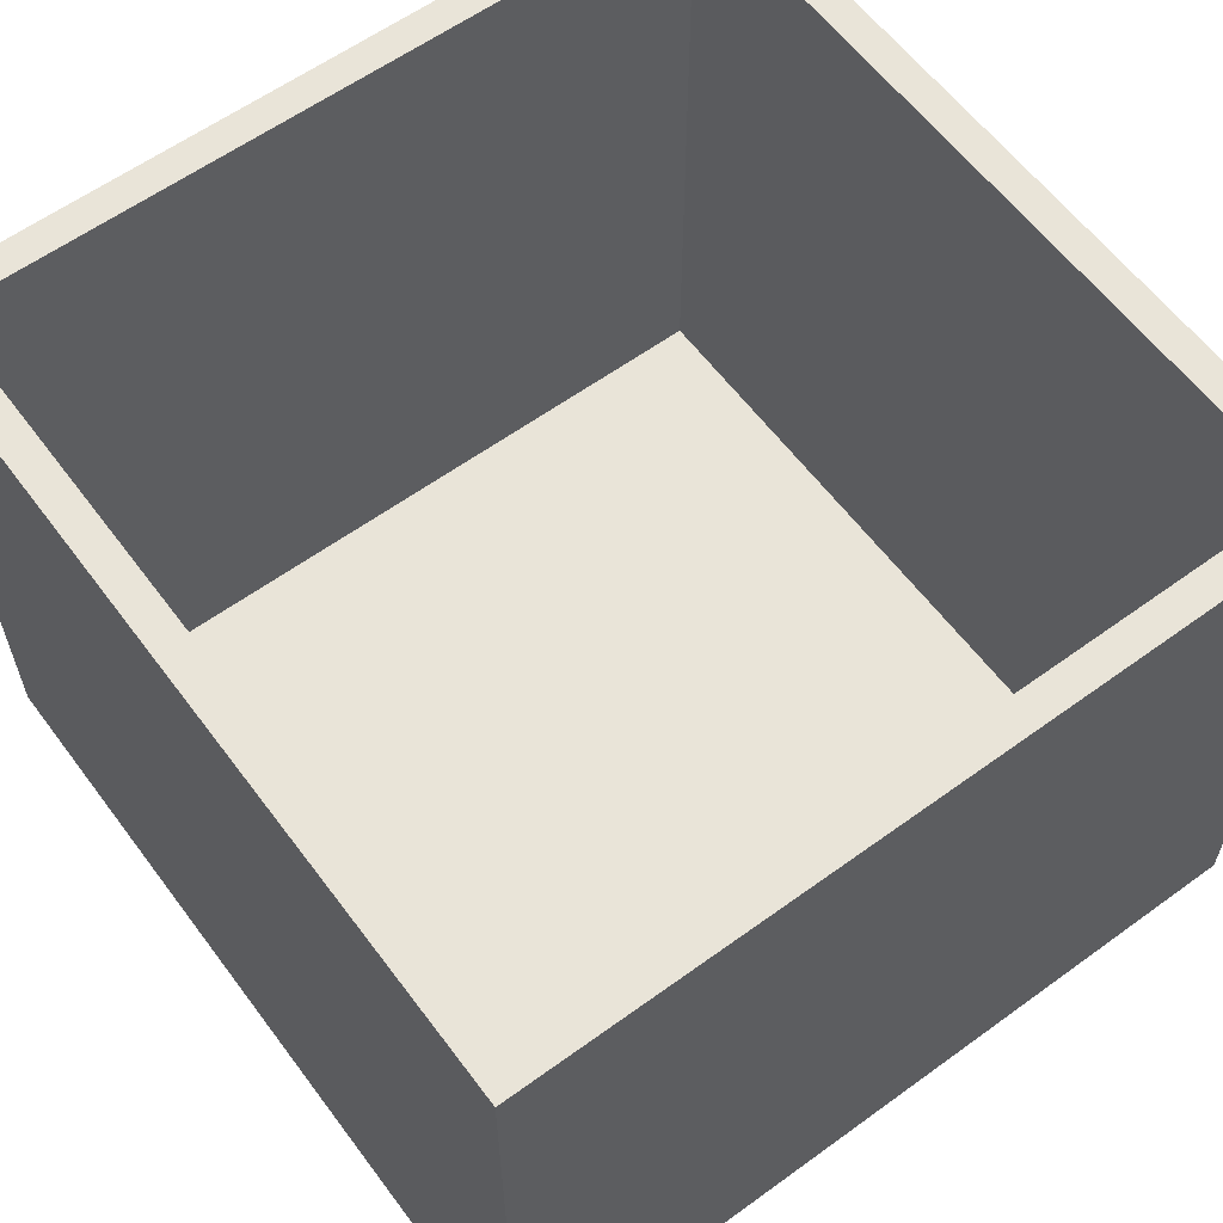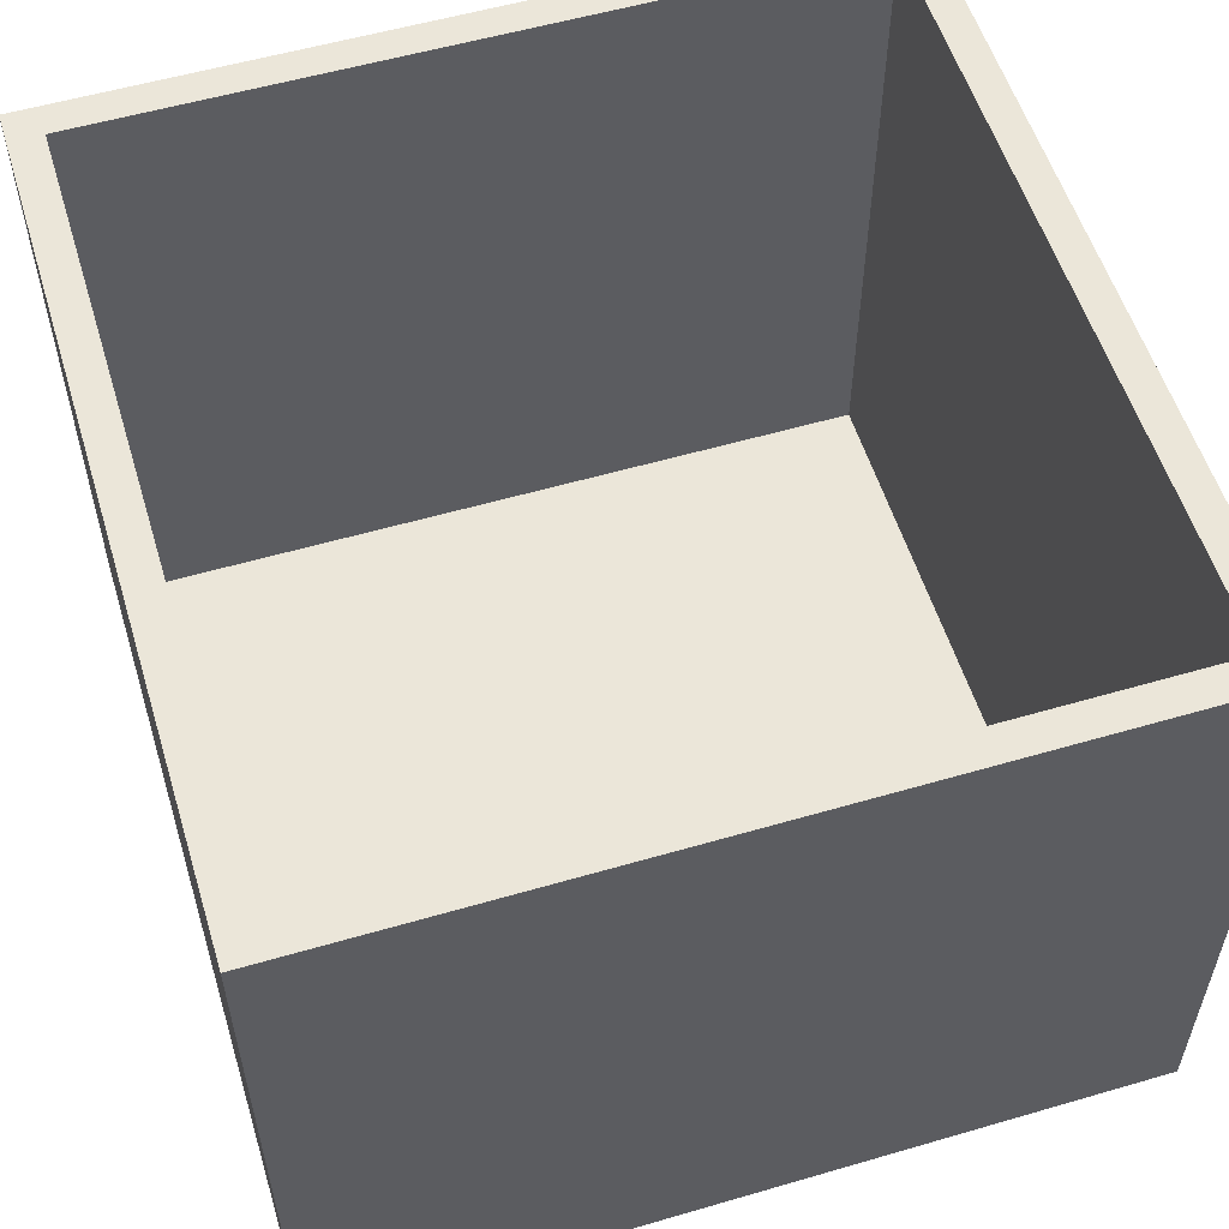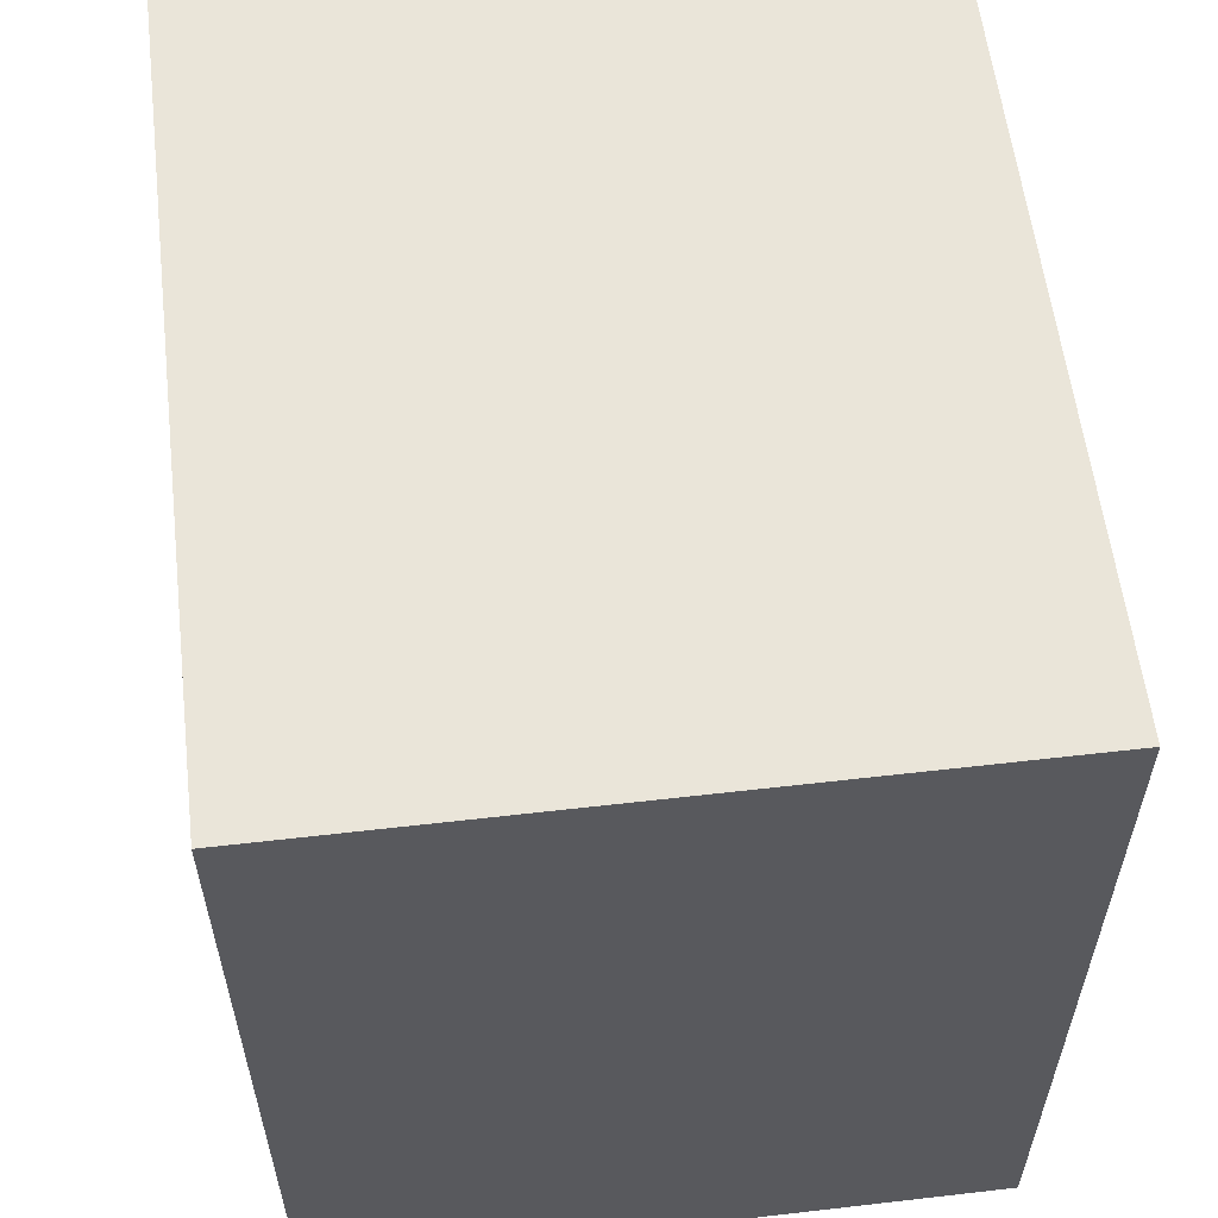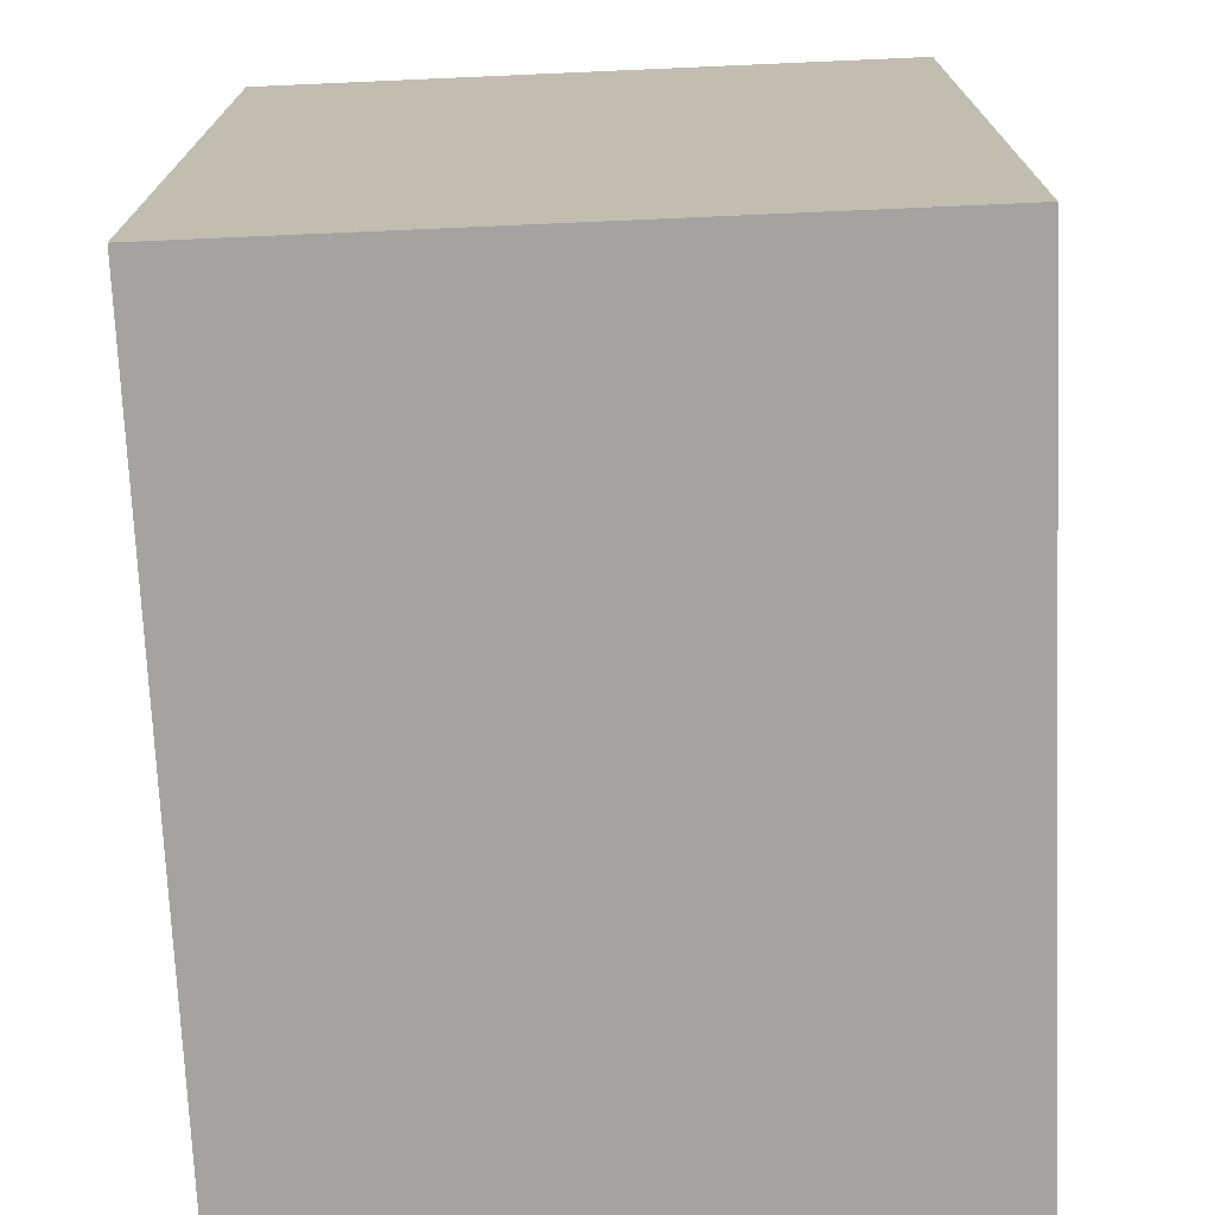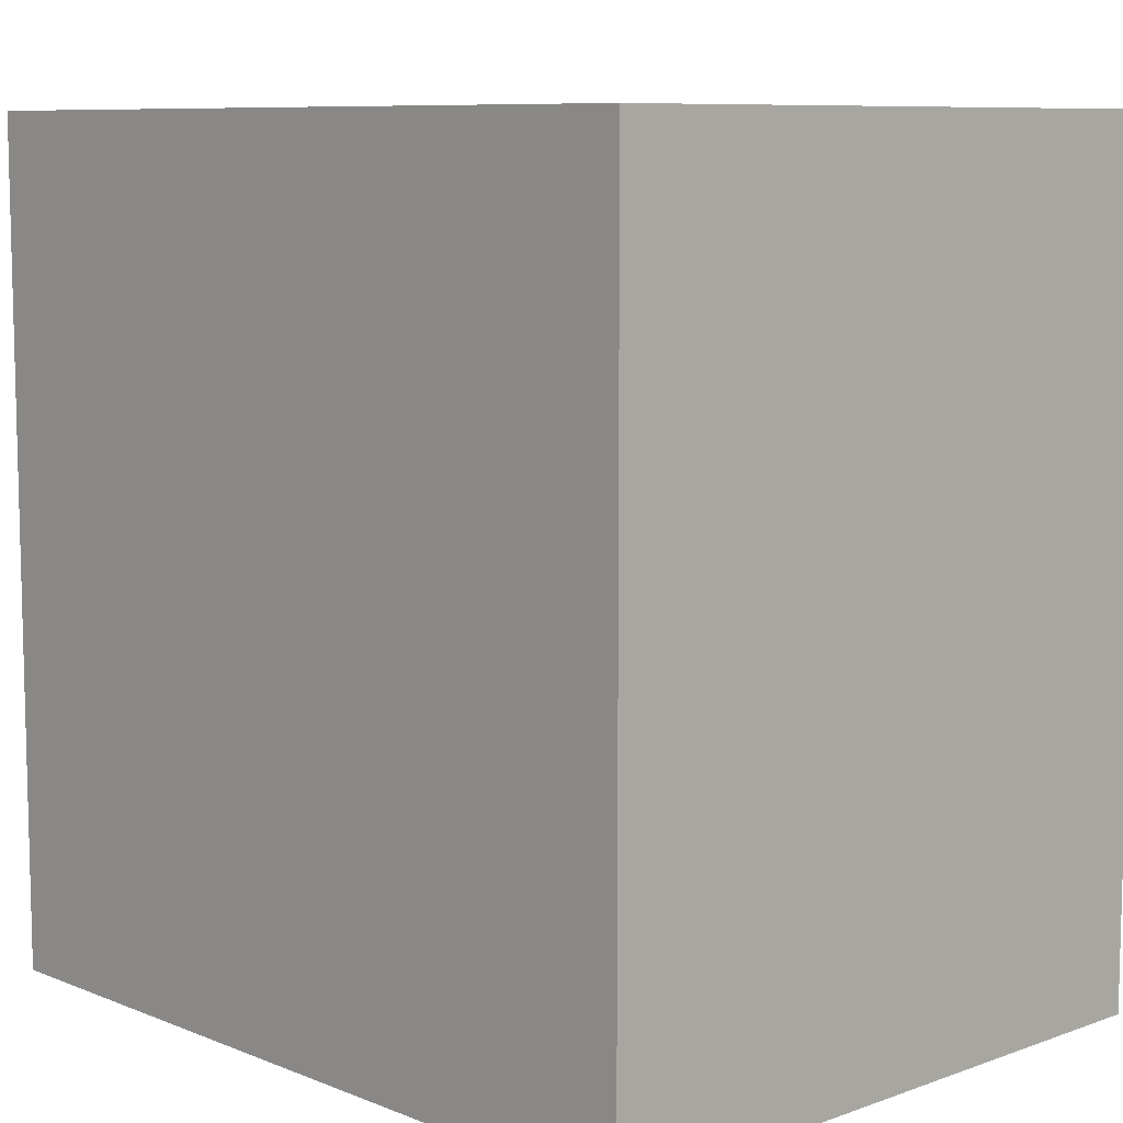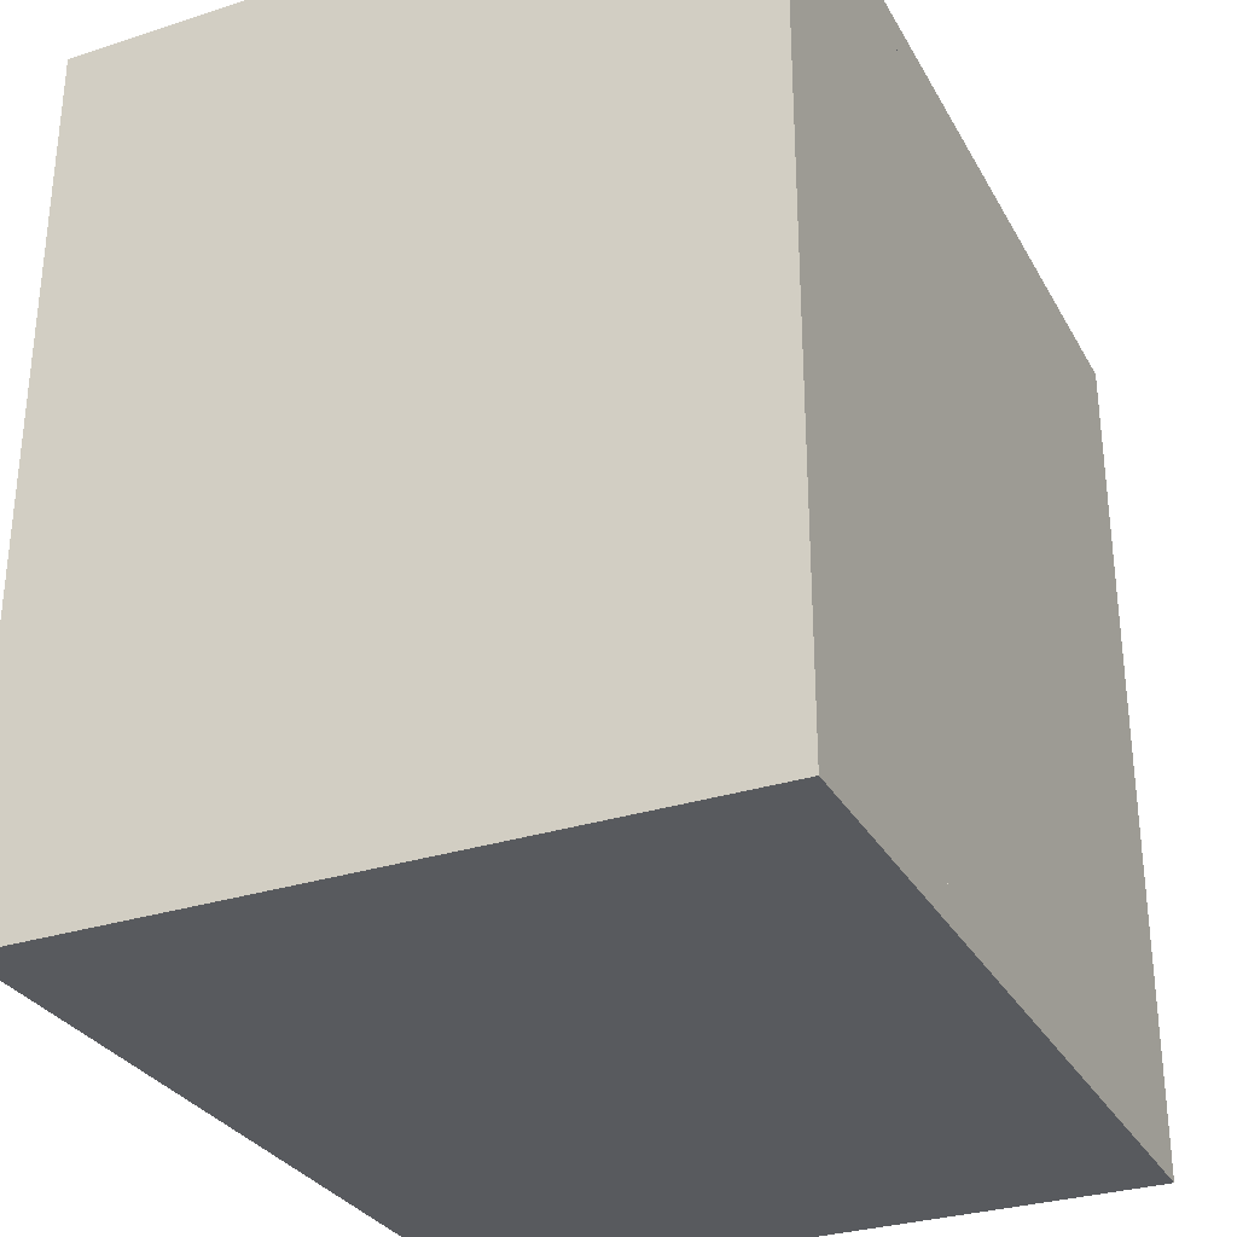
<metadata>
{"format":"obj","ext":"obj","renderer":"f3d","projection":"perspective","resolution":1024,"background":"white","views":[{"elev":60.2,"azim":-36.6,"up":"+Y"},{"elev":55.9,"azim":163.0,"up":"+Y"},{"elev":58.4,"azim":83.2,"up":"+Z"},{"elev":-72.8,"azim":92.5,"up":"+Z"},{"elev":8.7,"azim":46.5,"up":"+Z"},{"elev":-30.6,"azim":-65.2,"up":"+Z"}]}
</metadata>
<code>
g room_1_1
v 4.199 0 -363
v 4.199 0 -185
v 178.2 0 -185
v 178.2 0 -363
f 1 2 3
f 1 3 4
g wall_2_2
v 0.3889 0 -366.8
v 0.3889 0 -181.2
v 4.199 0 -366.8
f 7 2 6
f 7 6 5
g wall_2_3
v -3.421 0 -366.8
v -3.421 0 -177.4
f 5 6 9
f 5 9 8
g wall_2_4
v 4.199 152.5 -185
v 0.3889 152.5 -181.2
v 4.199 152.5 -366.8
v 0.3889 152.5 -366.8
f 6 2 10 11
f 2 7 12 10
f 7 5 13 12
g wall_2_5
v -3.421 152.5 -177.4
v -3.421 152.5 -366.8
f 8 9 14 15
f 9 6 11 14
f 5 8 15 13
g wall_2_6
f 13 11 10
f 13 10 12
g wall_2_7
f 15 14 11
f 15 11 13
g wall_3_8
v 182 0 -181.2
f 3 16 6
f 3 6 2
g wall_3_9
v 185.8 0 -177.4
f 16 17 9
f 16 9 6
g wall_3_10
v 178.2 152.5 -185
v 182 152.5 -181.2
f 2 6 11 10
f 16 3 18 19
f 3 2 10 18
g wall_3_11
v 185.8 152.5 -177.4
f 6 9 14 11
f 9 17 20 14
f 17 16 19 20
g wall_3_12
f 10 11 19
f 10 19 18
g wall_3_13
f 11 14 20
f 11 20 19
g wall_4_14
v 182 0 -366.8
f 16 3 4
f 16 4 21
g wall_4_15
v 185.8 0 -370.6
f 17 16 21
f 17 21 22
g wall_4_16
v 178.2 152.5 -363
v 182 152.5 -366.8
f 21 4 23 24
f 4 3 18 23
f 3 16 19 18
g wall_4_17
v 185.8 152.5 -370.6
f 22 21 24 25
f 16 17 20 19
f 17 22 25 20
g wall_4_18
f 24 23 18
f 24 18 19
g wall_4_19
f 25 24 19
f 25 19 20
g wall_5_20
v -3.421 0 -366.8
v -3.421 0 -363
f 21 4 27
f 21 27 26
g wall_5_21
v -3.421 0 -370.6
f 22 21 26
f 22 26 28
g wall_5_22
v -3.421 152.5 -363
v -3.421 152.5 -366.8
f 26 27 29 30
f 27 4 23 29
f 4 21 24 23
g wall_5_23
v -3.421 152.5 -370.6
f 28 26 30 31
f 21 22 25 24
f 22 28 31 25
g wall_5_24
f 30 29 23
f 30 23 24
g wall_5_25
f 31 30 24
f 31 24 25

</code>
